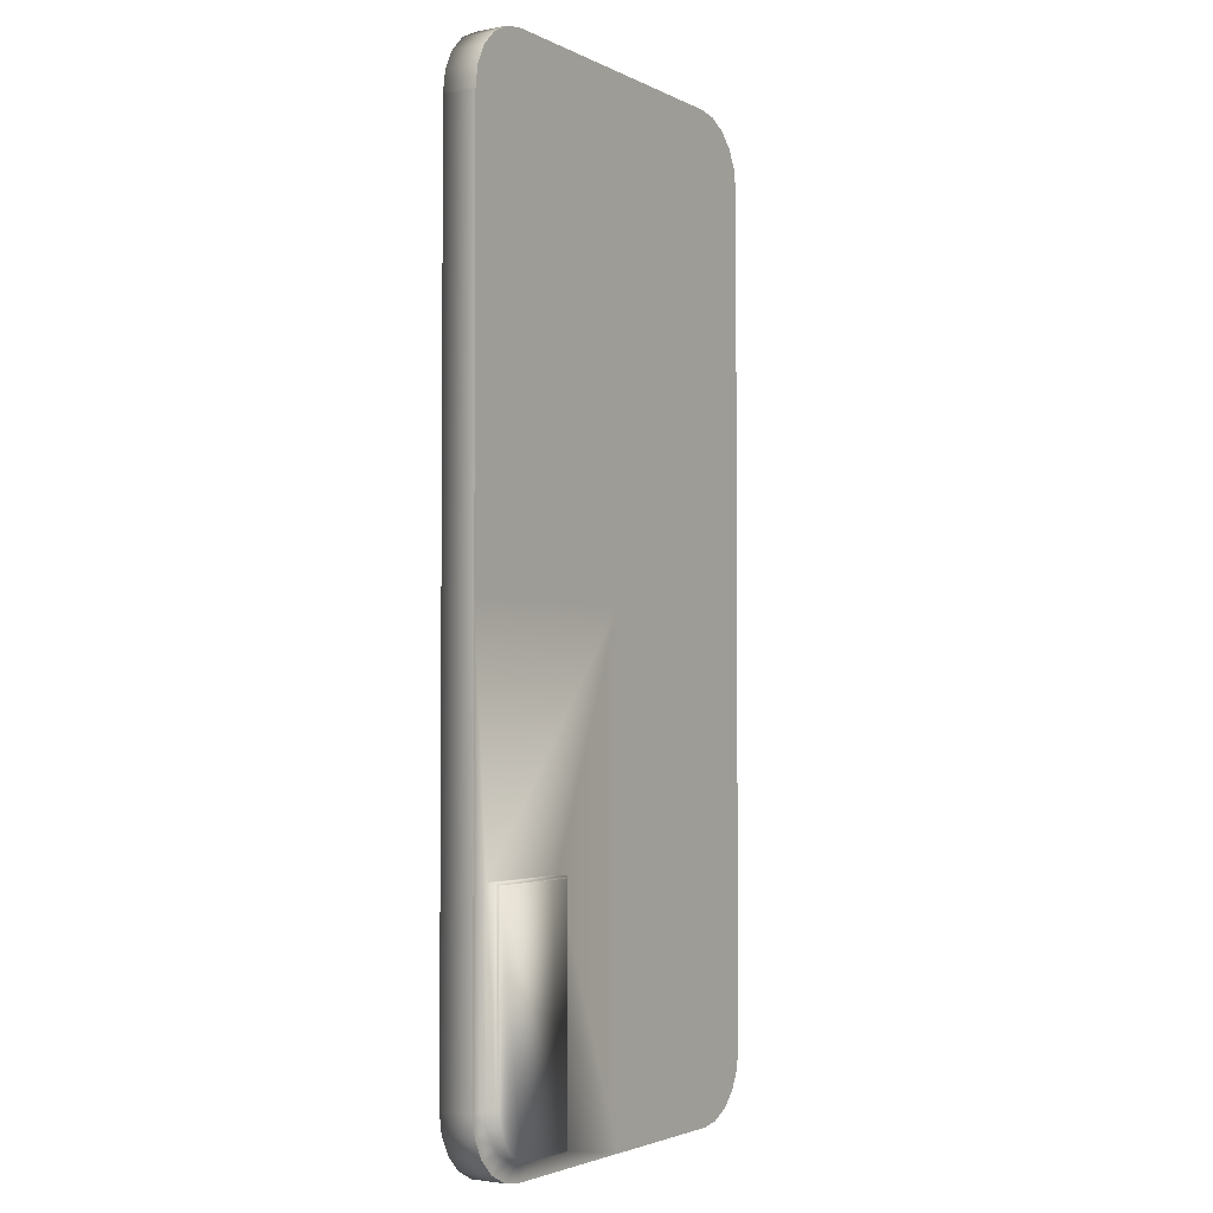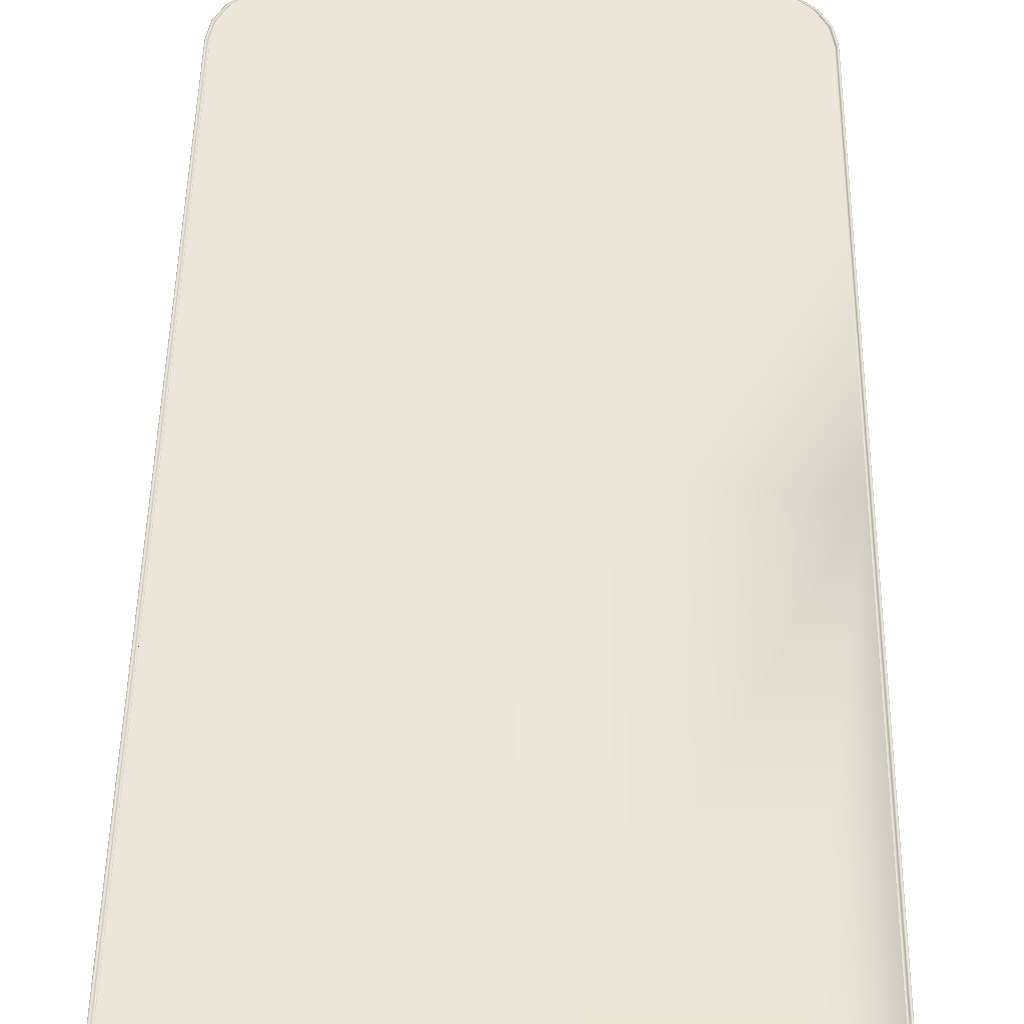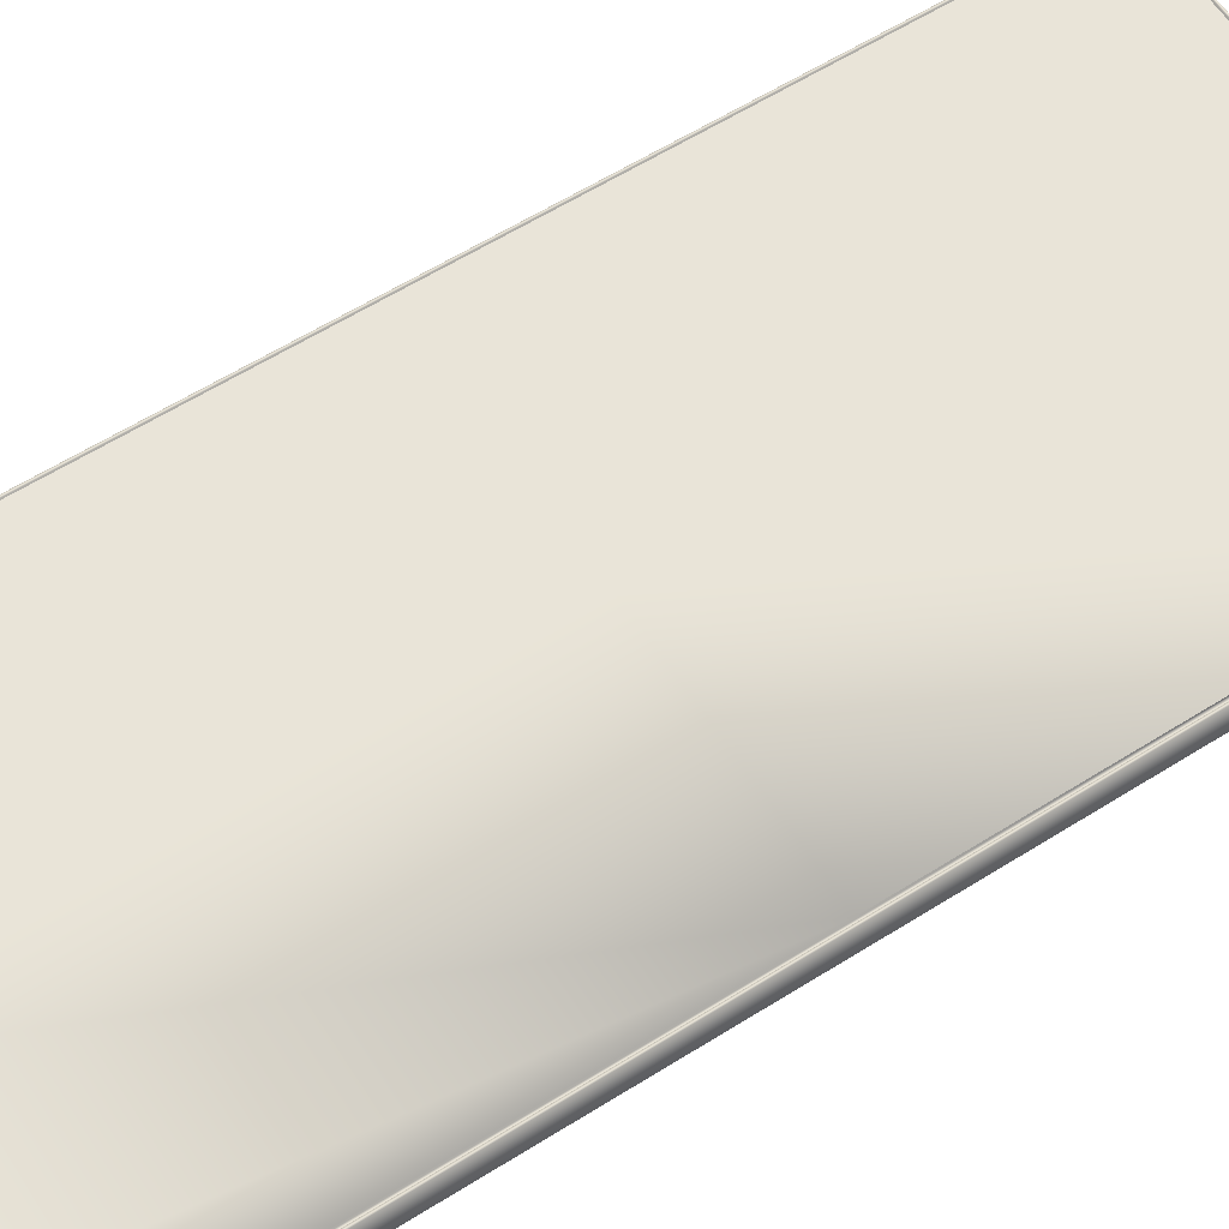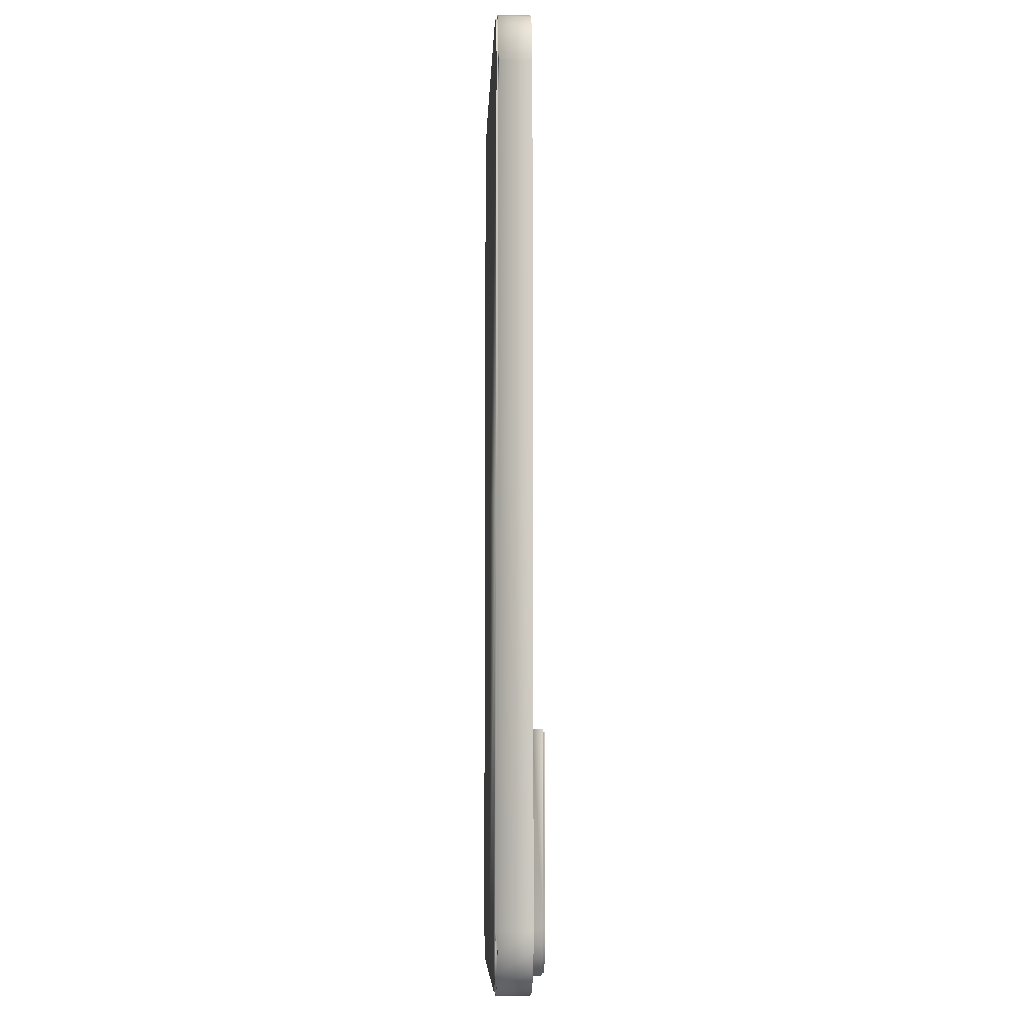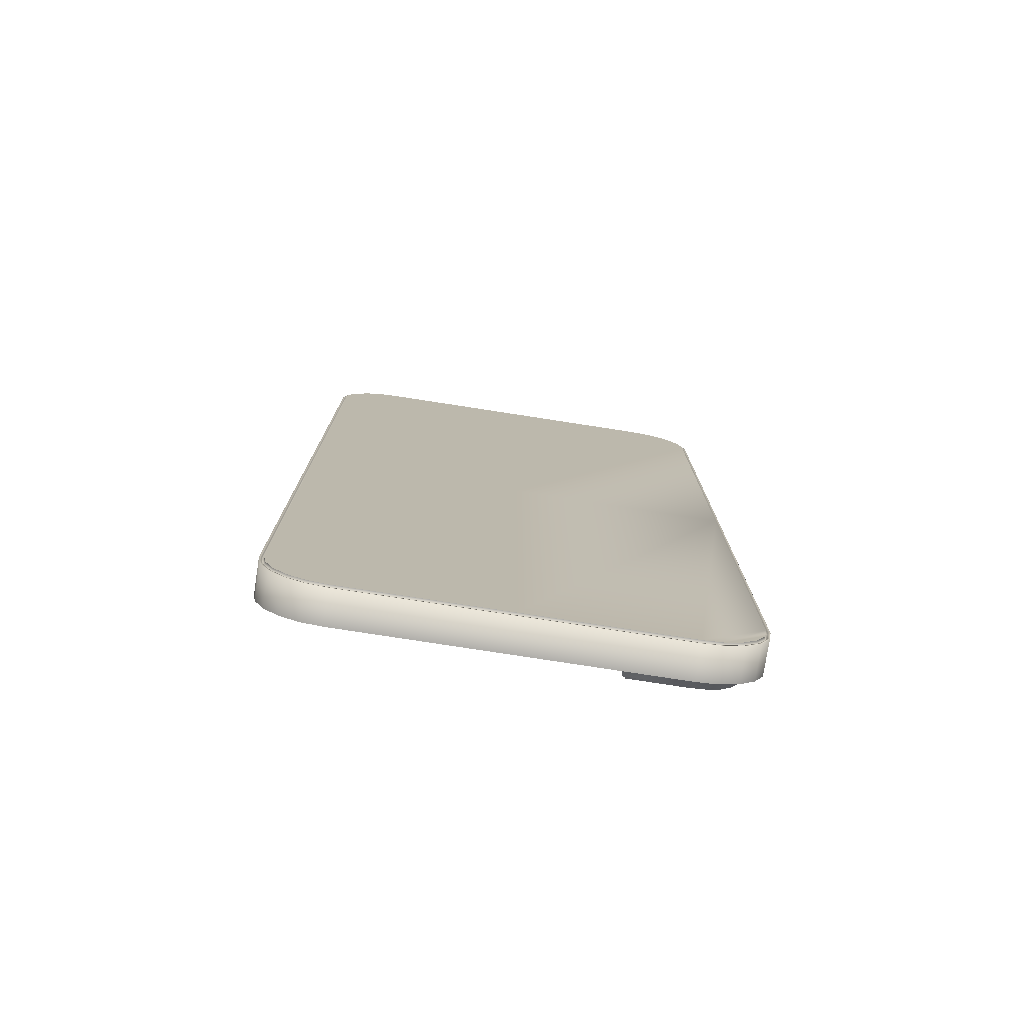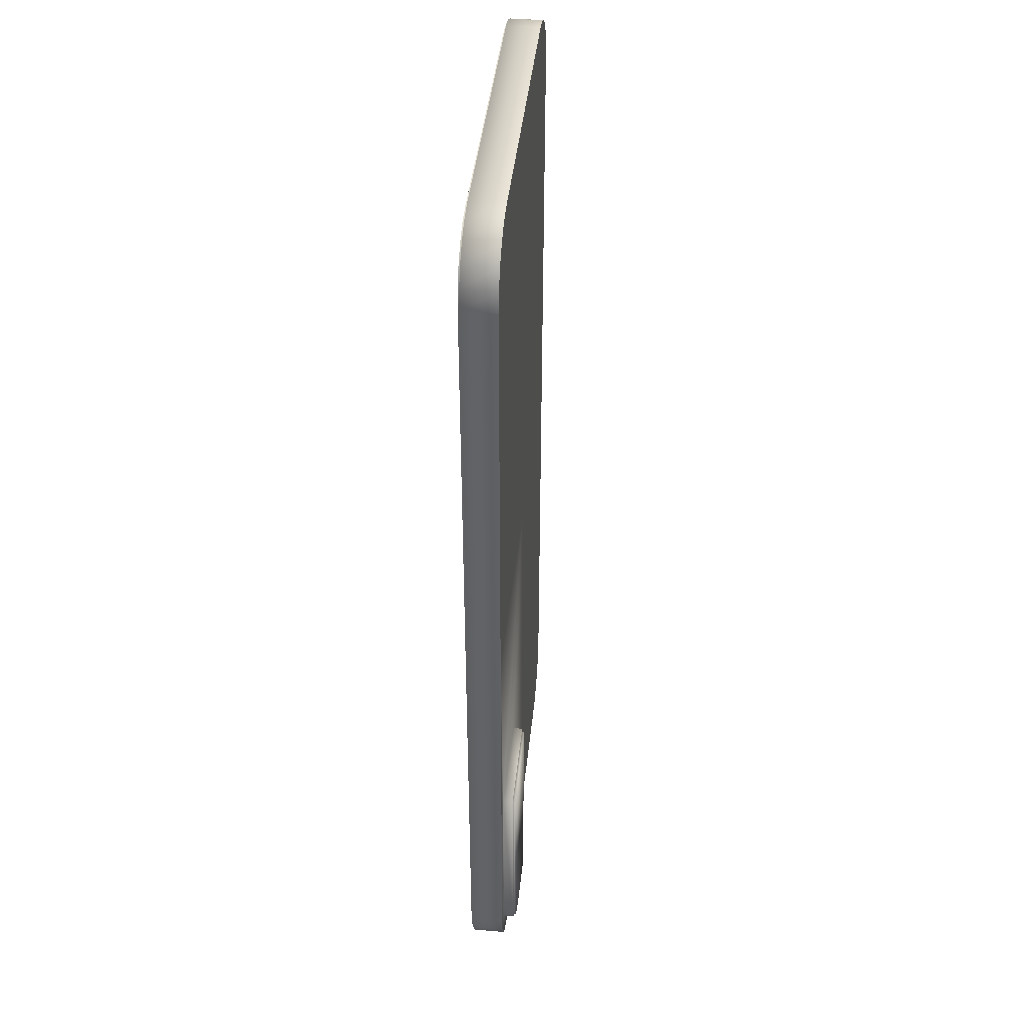
<metadata>
{"format":"obj","ext":"obj","renderer":"f3d","projection":"perspective","resolution":1024,"background":"white","views":[{"elev":-2.9,"azim":-57.7,"up":"+Z"},{"elev":47.8,"azim":-179.1,"up":"+Y"},{"elev":60.4,"azim":-122.7,"up":"+Y"},{"elev":-7.7,"azim":-92.2,"up":"+Z"},{"elev":-77.4,"azim":171.2,"up":"+Z"},{"elev":41.9,"azim":-84.1,"up":"+Z"}]}
</metadata>
<code>
o Plane.001
v 0 0 0.1102
v 0 0 -0.1102
v -0.04998 0 0
v 0.04998 0 0
v 0 0 0
v -0.04998 0 0.09474
v 0.04998 0 0.09474
v 0 0 0.09474
v 0 0.007543 0.1102
v 0 0.007543 -0.1102
v -0.04998 0.007543 0
v 0.04951 0.007543 0
v -0.04951 0.007543 0.09474
v 0.04951 0.007543 0.09474
v -0.03511 0 0.1102
v -0.04998 0 0.0953
v -0.0397 0 0.1094
v -0.04385 0 0.1073
v -0.04714 0 0.104
v -0.04925 0 0.0999
v 0.04998 0 0.0953
v 0.03511 0 0.1102
v 0.04925 0 0.0999
v 0.04714 0 0.104
v 0.04385 0 0.1073
v 0.0397 0 0.1094
v -0.04998 0 -0.0953
v -0.03511 0 -0.1102
v -0.04925 0 -0.0999
v -0.04714 0 -0.104
v -0.04385 0 -0.1073
v -0.0397 0 -0.1094
v 0.03511 0 -0.1102
v 0.04998 0 -0.0953
v 0.0397 0 -0.1094
v 0.04385 0 -0.1073
v 0.04714 0 -0.104
v 0.04925 0 -0.0999
v -0.04951 0.007543 0.09527
v -0.03507 0.007543 0.1097
v -0.0488 0.007543 0.09975
v -0.04676 0.007543 0.1038
v -0.04357 0.007543 0.107
v -0.03956 0.007543 0.109
v 0.03507 0.007543 0.1097
v 0.04951 0.007543 0.09527
v 0.03956 0.007543 0.109
v 0.04357 0.007543 0.107
v 0.04676 0.007543 0.1038
v 0.0488 0.007543 0.09975
v -0.03507 0.007543 -0.1097
v -0.04951 0.007543 -0.09527
v -0.03956 0.007543 -0.109
v -0.04357 0.007543 -0.107
v -0.04676 0.007543 -0.1038
v -0.0488 0.007543 -0.09975
v 0.04951 0.007543 -0.09527
v 0.03507 0.007543 -0.1097
v 0.0488 0.007543 -0.09975
v 0.04676 0.007543 -0.1038
v 0.04357 0.007543 -0.107
v 0.03956 0.007543 -0.109
v 0.04998 0.007543 0.09474
v 0.04998 0.007543 0
v -0.04951 0.007543 0
v -0.04998 0.007543 0.09474
v 0.0397 0.007543 0.1094
v 0.03511 0.007543 0.1102
v 0.04385 0.007543 0.1073
v 0.04714 0.007543 0.104
v 0.04925 0.007543 0.0999
v 0.04998 0.007543 0.0953
v -0.04998 0.007543 -0.0953
v -0.04925 0.007543 -0.0999
v -0.04714 0.007543 -0.104
v -0.04385 0.007543 -0.1073
v -0.0397 0.007543 -0.1094
v -0.03511 0.007543 -0.1102
v -0.03511 0.007543 0.1102
v -0.0397 0.007543 0.1094
v -0.04385 0.007543 0.1073
v -0.04714 0.007543 0.104
v -0.04925 0.007543 0.0999
v -0.04998 0.007543 0.0953
v 0.04925 0.007543 -0.0999
v 0.04998 0.007543 -0.0953
v 0.04714 0.007543 -0.104
v 0.04385 0.007543 -0.1073
v 0.0397 0.007543 -0.1094
v 0.03511 0.007543 -0.1102
v 0 0.007543 0.1097
v 0 0.007543 -0.1097
v -0 0.00718 -0.1092
v -0.04951 0.00718 0
v 0.04951 0.00718 0
v -0 0.00718 0.1097
v 0.04902 0.00718 0.09474
v -0.04951 0.00718 0.09474
v 0.0394 0.00718 0.1085
v 0.03503 0.00718 0.1092
v 0.04328 0.00718 0.1065
v 0.04635 0.00718 0.1035
v 0.04832 0.00718 0.0996
v 0.04902 0.00718 0.09523
v -0.04902 0.00718 -0.09523
v -0.04832 0.00718 -0.0996
v -0.04635 0.00718 -0.1035
v -0.04328 0.00718 -0.1065
v -0.0394 0.00718 -0.1085
v -0.03503 0.00718 -0.1092
v -0.03503 0.00718 0.1092
v -0.0394 0.00718 0.1085
v -0.04328 0.00718 0.1065
v -0.04635 0.00718 0.1035
v -0.04832 0.00718 0.0996
v -0.04902 0.00718 0.09523
v 0.04832 0.00718 -0.0996
v 0.04902 0.00718 -0.09523
v 0.04635 0.00718 -0.1035
v 0.04328 0.00718 -0.1065
v 0.0394 0.00718 -0.1085
v 0.03503 0.00718 -0.1092
v 0.04951 0.00718 0.09474
v 0.04902 0.00718 0
v -0.04902 0.00718 0
v -0.04902 0.00718 0.09474
v 0.03956 0.00718 0.109
v 0.03507 0.00718 0.1097
v 0.04357 0.00718 0.107
v 0.04676 0.00718 0.1038
v 0.0488 0.00718 0.09975
v 0.04951 0.00718 0.09527
v -0.04951 0.00718 -0.09527
v -0.0488 0.00718 -0.09975
v -0.04676 0.00718 -0.1038
v -0.04357 0.00718 -0.107
v -0.03956 0.00718 -0.109
v -0.03507 0.00718 -0.1097
v -0.03507 0.00718 0.1097
v -0.03956 0.00718 0.109
v -0.04357 0.00718 0.107
v -0.04676 0.00718 0.1038
v -0.0488 0.00718 0.09975
v -0.04951 0.00718 0.09527
v 0.0488 0.00718 -0.09975
v 0.04951 0.00718 -0.09527
v 0.04676 0.00718 -0.1038
v 0.04357 0.00718 -0.107
v 0.03956 0.00718 -0.109
v 0.03507 0.00718 -0.1097
v -0 0.00718 0.1092
v -0 0.00718 -0.1097
v -0 0.007958 0
v -0 0.007958 -0.1092
v -0 0.007958 0.09474
v -0.04902 0.007958 0
v 0.04902 0.007958 0
v -0 0.007958 0.1092
v 0.04902 0.007958 0.09474
v -0.04902 0.007958 0.09474
v 0.0394 0.007958 0.1085
v 0.03503 0.007958 0.1092
v 0.04328 0.007958 0.1065
v 0.04635 0.007958 0.1035
v 0.04832 0.007958 0.0996
v 0.04902 0.007958 0.09523
v -0.04902 0.007958 -0.09523
v -0.04832 0.007958 -0.0996
v -0.04635 0.007958 -0.1035
v -0.04328 0.007958 -0.1065
v -0.0394 0.007958 -0.1085
v -0.03503 0.007958 -0.1092
v -0.03503 0.007958 0.1092
v -0.0394 0.007958 0.1085
v -0.04328 0.007958 0.1065
v -0.04635 0.007958 0.1035
v -0.04832 0.007958 0.0996
v -0.04902 0.007958 0.09523
v 0.04832 0.007958 -0.0996
v 0.04902 0.007958 -0.09523
v 0.04635 0.007958 -0.1035
v 0.04328 0.007958 -0.1065
v 0.0394 0.007958 -0.1085
v 0.03503 0.007958 -0.1092
v -0.04589 0 -0.05321
v -0.04589 0 -0.09498
v -0.04532 0 -0.09862
v -0.04379 0 -0.1016
v -0.04142 0 -0.104
v -0.03842 0 -0.1055
v -0.03478 0 -0.1061
v -0.02191 0 -0.1061
v -0.02191 0 -0.05321
v -0.04589 -0.00223 -0.05321
v -0.04589 -0.00223 -0.09498
v -0.02191 -0.00223 -0.05321
v -0.04532 -0.00223 -0.09862
v -0.04379 -0.00223 -0.1016
v -0.04142 -0.00223 -0.104
v -0.03842 -0.00223 -0.1055
v -0.03478 -0.00223 -0.1061
v -0.02191 -0.00223 -0.1061
v -0.04535 -0.00223 -0.05376
v -0.04535 -0.00223 -0.09494
v -0.04479 -0.00223 -0.09845
v -0.04335 -0.00223 -0.1013
v -0.04109 -0.00223 -0.1035
v -0.03825 -0.00223 -0.105
v -0.03474 -0.00223 -0.1055
v -0.02246 -0.00223 -0.1055
v -0.02246 -0.00223 -0.05376
v -0.04535 -0.002712 -0.05376
v -0.04535 -0.002712 -0.09494
v -0.02246 -0.002712 -0.05376
v -0.04479 -0.002712 -0.09845
v -0.04335 -0.002712 -0.1013
v -0.04109 -0.002712 -0.1035
v -0.03825 -0.002712 -0.105
v -0.03474 -0.002712 -0.1055
v -0.02246 -0.002712 -0.1055
v -0 0.007958 0.09523
v 0 0 0.0953
f 33 2 10 90
f 27 3 11 73
f 6 3 5 8
f 8 5 4 7
f 21 7 63 72
f 15 1 9 79
f 52 65 94 133
f 14 12 95 123
f 43 44 140 141
f 92 51 138 152
f 44 40 139 140
f 2 28 78 10
f 191 192 202 201
f 222 16 6 8
f 4 34 86 64
f 1 22 68 9
f 222 8 7 21
f 7 4 64 63
f 46 14 123 132
f 3 6 66 11
f 38 35 36 37
f 68 22 26 67
f 67 26 25 69
f 69 25 24 70
f 70 24 23 71
f 71 23 21 72
f 27 73 74 29
f 29 74 75 30
f 30 75 76 31
f 31 76 77 32
f 32 77 78 28
f 15 79 80 17
f 17 80 81 18
f 18 81 82 19
f 19 82 83 20
f 20 83 84 16
f 86 34 38 85
f 85 38 37 87
f 87 37 36 88
f 88 36 35 89
f 89 35 33 90
f 6 16 84 66
f 12 14 63 64
f 13 65 11 66
f 47 45 68 67
f 48 47 67 69
f 49 48 69 70
f 50 49 70 71
f 46 50 71 72
f 52 56 74 73
f 56 55 75 74
f 55 54 76 75
f 54 53 77 76
f 53 51 78 77
f 40 44 80 79
f 44 43 81 80
f 43 42 82 81
f 42 41 83 82
f 41 39 84 83
f 59 57 86 85
f 60 59 85 87
f 61 60 87 88
f 62 61 88 89
f 58 62 89 90
f 39 13 66 84
f 91 40 79 9
f 45 91 9 68
f 14 46 72 63
f 51 92 10 78
f 65 52 73 11
f 57 12 64 86
f 92 58 90 10
f 109 108 170 171
f 111 151 158 173
f 108 107 169 170
f 126 116 178 160
f 107 106 168 169
f 121 122 184 183
f 42 43 141 142
f 65 13 98 94
f 12 57 146 95
f 41 42 142 143
f 45 47 127 128
f 58 92 152 150
f 39 41 143 144
f 47 48 129 127
f 57 59 145 146
f 48 49 130 129
f 59 60 147 145
f 49 50 131 130
f 60 61 148 147
f 50 46 132 131
f 61 62 149 148
f 56 52 133 134
f 62 58 150 149
f 55 56 134 135
f 13 39 144 98
f 54 55 135 136
f 40 91 96 139
f 53 54 136 137
f 91 45 128 96
f 51 53 137 138
f 124 97 123 95
f 126 125 94 98
f 99 100 128 127
f 101 99 127 129
f 102 101 129 130
f 103 102 130 131
f 104 103 131 132
f 105 106 134 133
f 106 107 135 134
f 107 108 136 135
f 108 109 137 136
f 109 110 138 137
f 111 112 140 139
f 112 113 141 140
f 113 114 142 141
f 114 115 143 142
f 115 116 144 143
f 117 118 146 145
f 119 117 145 147
f 120 119 147 148
f 121 120 148 149
f 122 121 149 150
f 116 126 98 144
f 151 111 139 96
f 100 151 96 128
f 97 104 132 123
f 110 93 152 138
f 125 105 133 94
f 118 124 95 146
f 93 122 150 152
f 183 179 181 182
f 160 155 153 156
f 155 159 157 153
f 168 171 170 169
f 161 163 164
f 176 175 174
f 151 100 162 158
f 110 109 171 172
f 104 97 159 166
f 112 111 173 174
f 93 110 172 154
f 113 112 174 175
f 97 124 157 159
f 105 125 156 167
f 114 113 175 176
f 125 126 160 156
f 124 118 180 157
f 115 114 176 177
f 100 99 161 162
f 122 93 154 184
f 116 115 177 178
f 99 101 163 161
f 118 117 179 180
f 101 102 164 163
f 117 119 181 179
f 102 103 165 164
f 119 120 182 181
f 103 104 166 165
f 120 121 183 182
f 106 105 167 168
f 3 27 186 185
f 27 29 187 186
f 29 30 188 187
f 30 31 189 188
f 31 32 190 189
f 32 28 191 190
f 28 2 192 191
f 2 5 193 192
f 5 3 185 193
f 203 204 213 212
f 188 189 199 198
f 193 185 194 196
f 192 193 196 202
f 189 190 200 199
f 186 187 197 195
f 190 191 201 200
f 187 188 198 197
f 185 186 195 194
f 194 195 204 203
f 195 197 205 204
f 197 198 206 205
f 198 199 207 206
f 199 200 208 207
f 200 201 209 208
f 201 202 210 209
f 202 196 211 210
f 196 194 203 211
f 212 213 215 216 217 218 219 220 214
f 209 210 220 219
f 206 207 217 216
f 211 203 212 214
f 210 211 214 220
f 207 208 218 217
f 204 205 215 213
f 208 209 219 218
f 205 206 216 215
f 156 153 154 172 167
f 167 172 171 168
f 153 157 180 184 154
f 184 180 179 183
f 221 166 159 155
f 162 161 164 165
f 160 178 221 155
f 158 162 165 166 221
f 178 177 173 158 221
f 177 176 174 173
f 5 2 33 34 4
f 34 33 35 38
f 26 24 25
f 17 18 19
f 1 15 20 16 222
f 15 17 19 20
f 1 222 21 23 22
f 22 23 24 26

</code>
